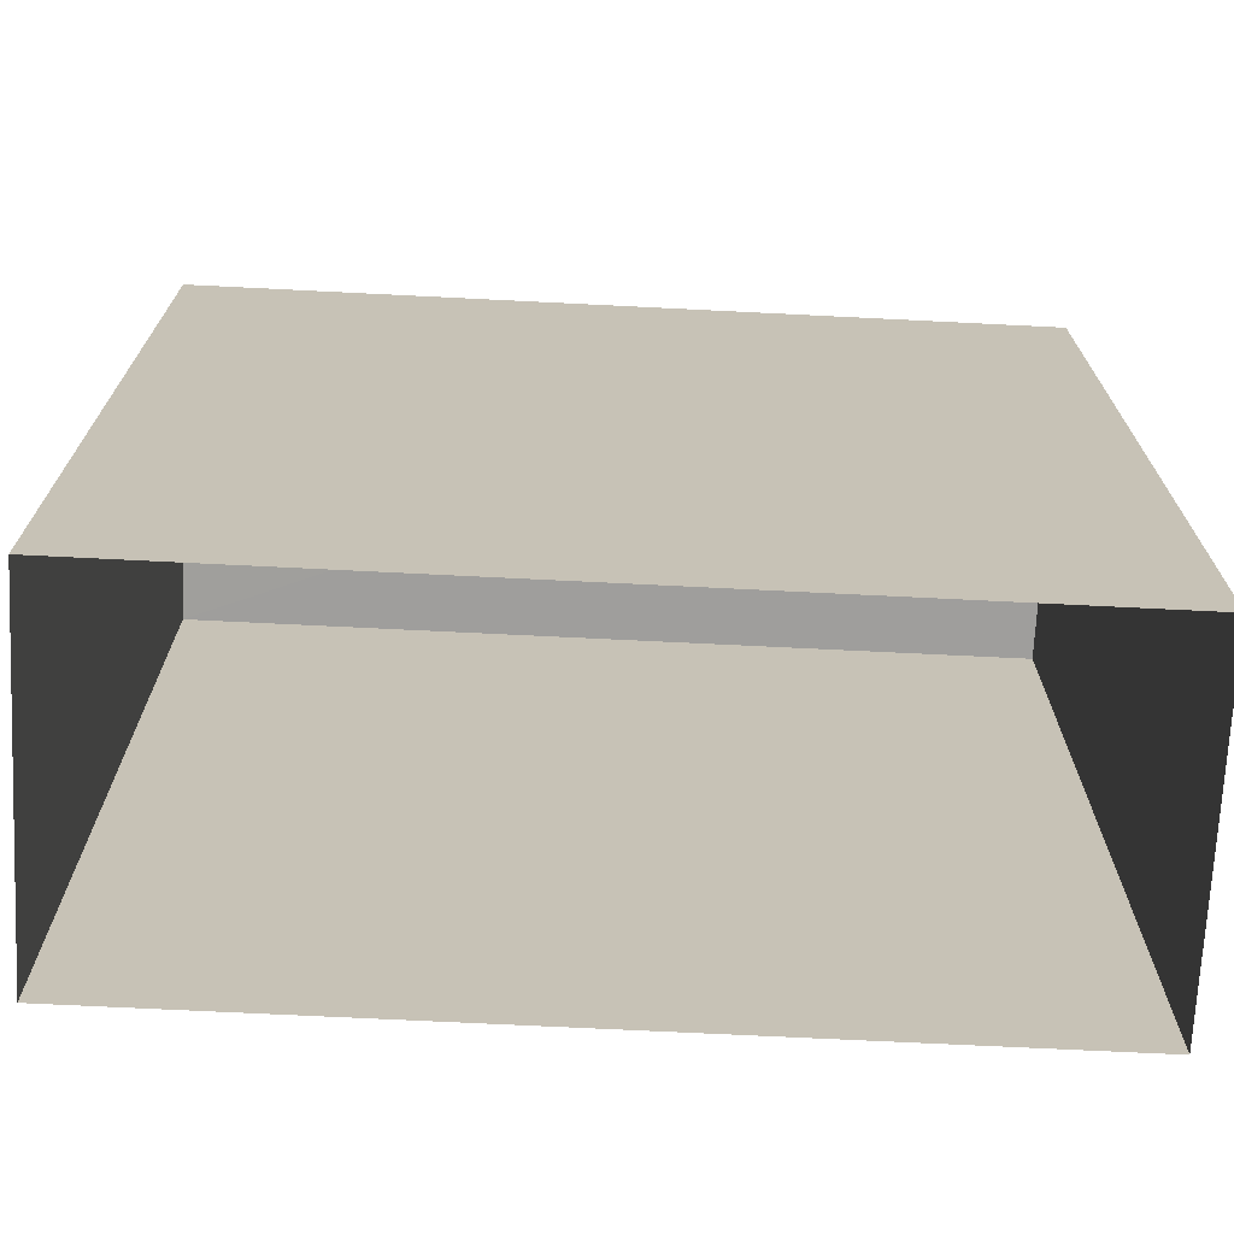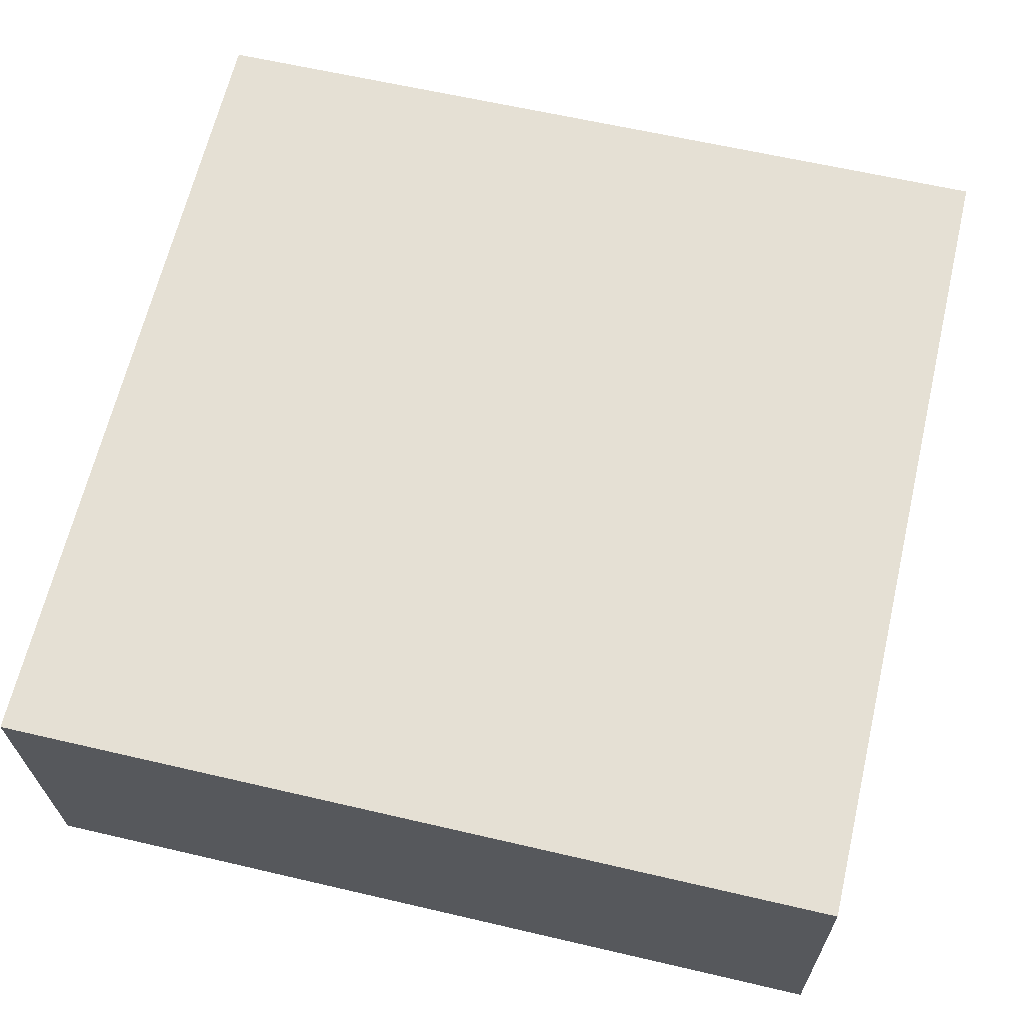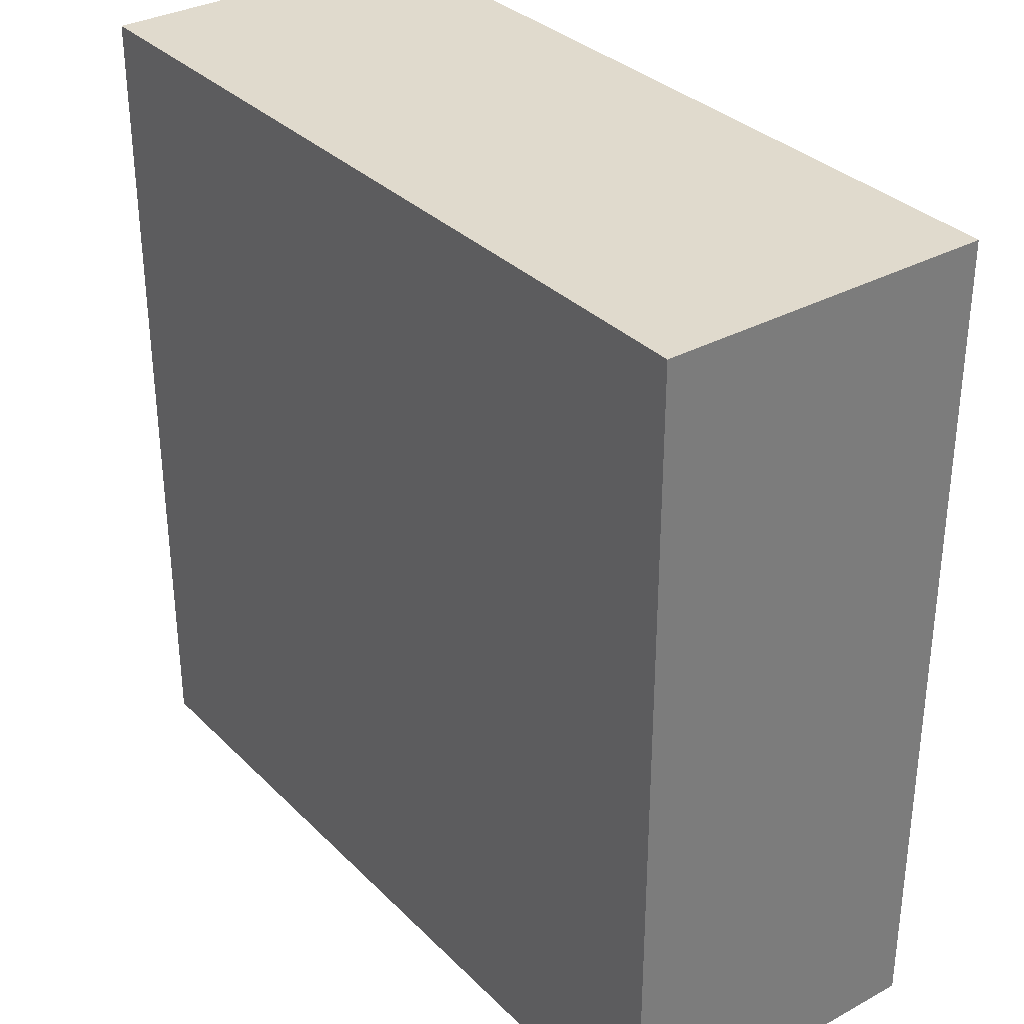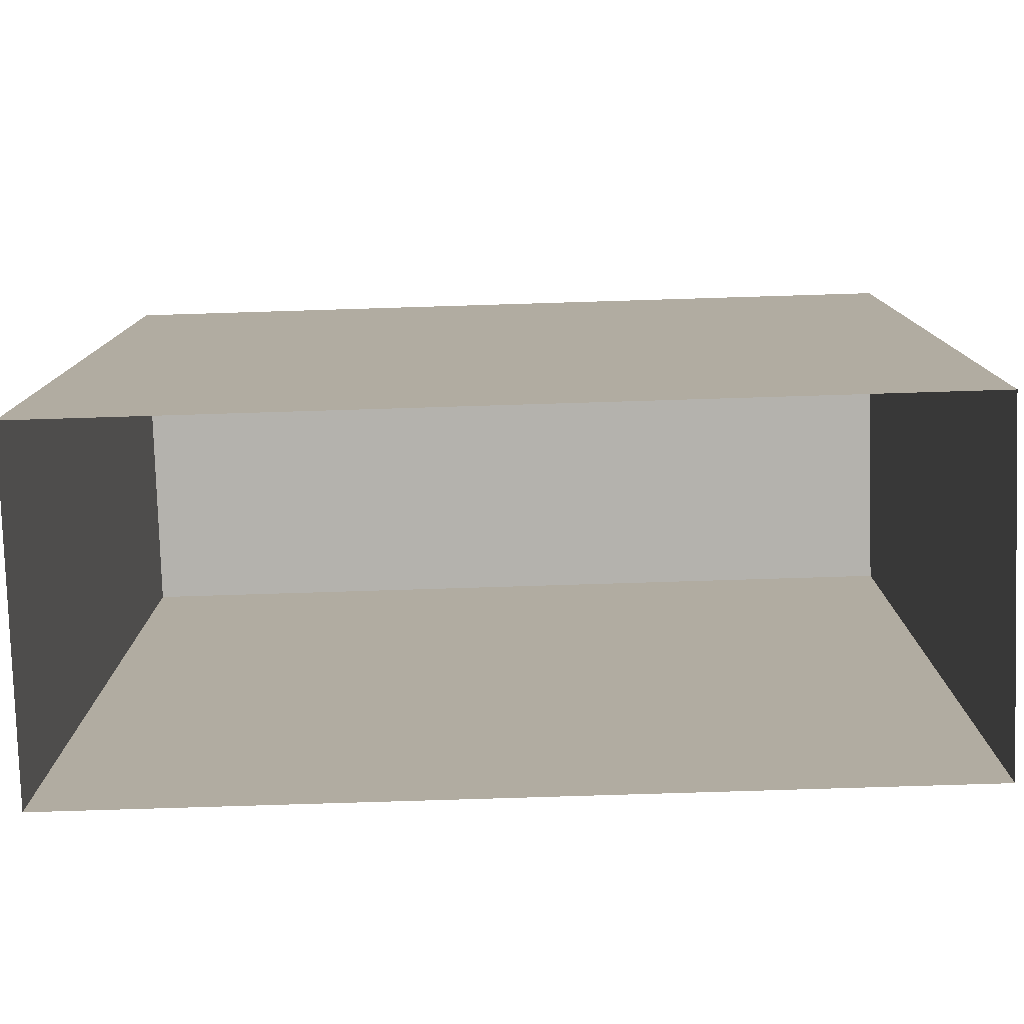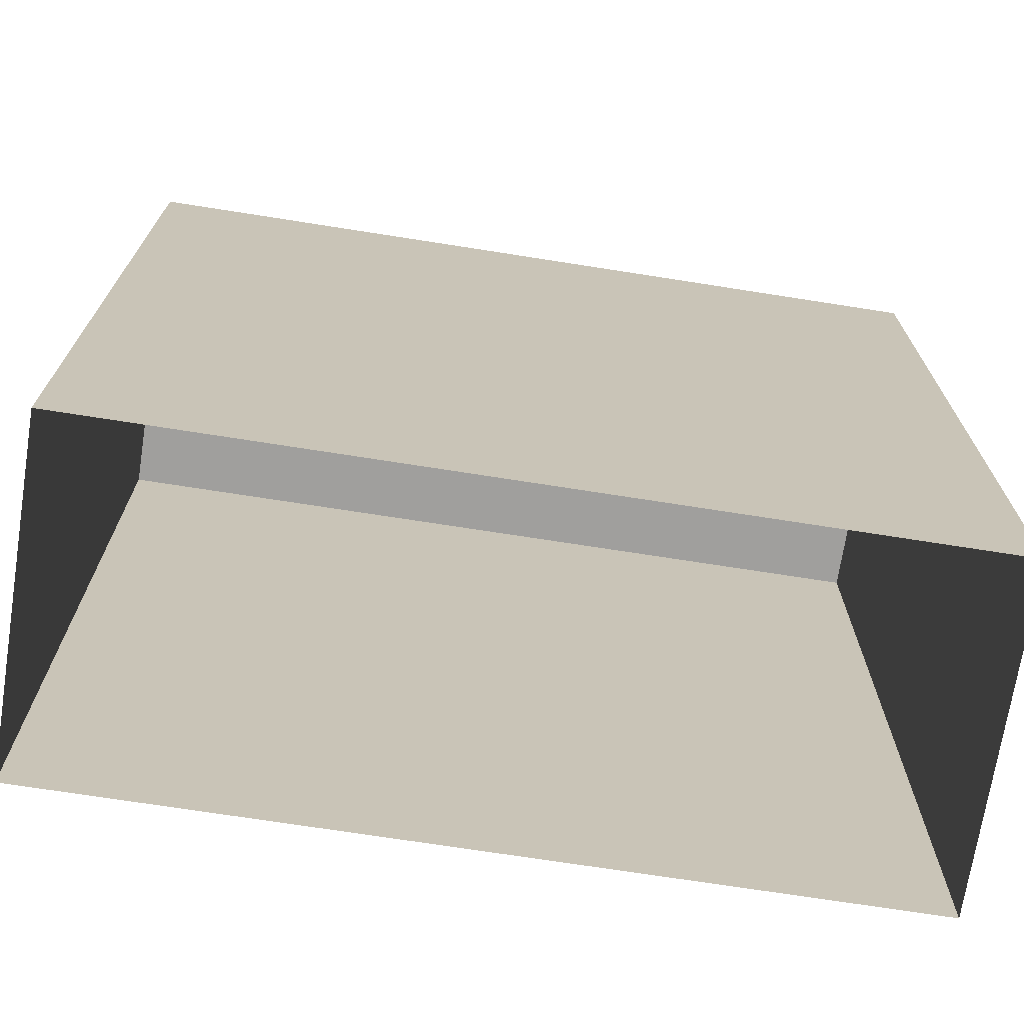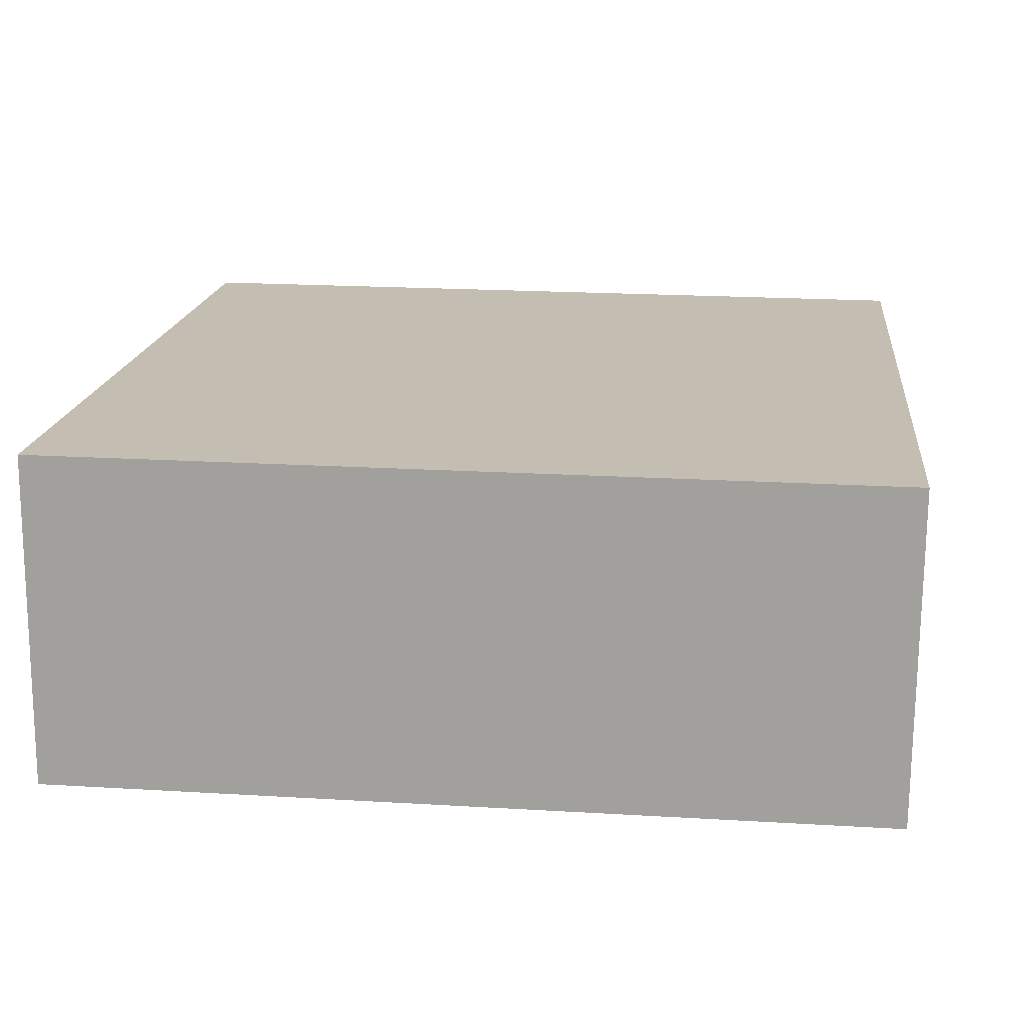
<metadata>
{"format":"obj","ext":"obj","renderer":"f3d","projection":"perspective","resolution":1024,"background":"white","views":[{"elev":-71.1,"azim":173.6,"up":"+Z"},{"elev":61.5,"azim":103.4,"up":"+Y"},{"elev":33.0,"azim":-130.5,"up":"+Z"},{"elev":-79.5,"azim":-1.8,"up":"+Z"},{"elev":-71.4,"azim":167.5,"up":"+Z"},{"elev":20.7,"azim":-83.8,"up":"+Y"}]}
</metadata>
<code>
v -1.201e+04 -3.725e+04 20.42
v -1.202e+04 -3.725e+04 20.42
v -1.202e+04 -3.725e+04 20.42
v -1.201e+04 -3.725e+04 20.42
v -1.201e+04 -3.725e+04 26.43
v -1.201e+04 -3.725e+04 26.43
v -1.202e+04 -3.725e+04 26.43
v -1.202e+04 -3.725e+04 26.43
f 1 2 3
f 4 1 3
f 5 6 7
f 8 5 7
f 6 4 3
f 7 6 3
f 5 1 4
f 6 5 4
f 5 2 1
f 5 8 2
f 8 3 2
f 8 7 3

</code>
